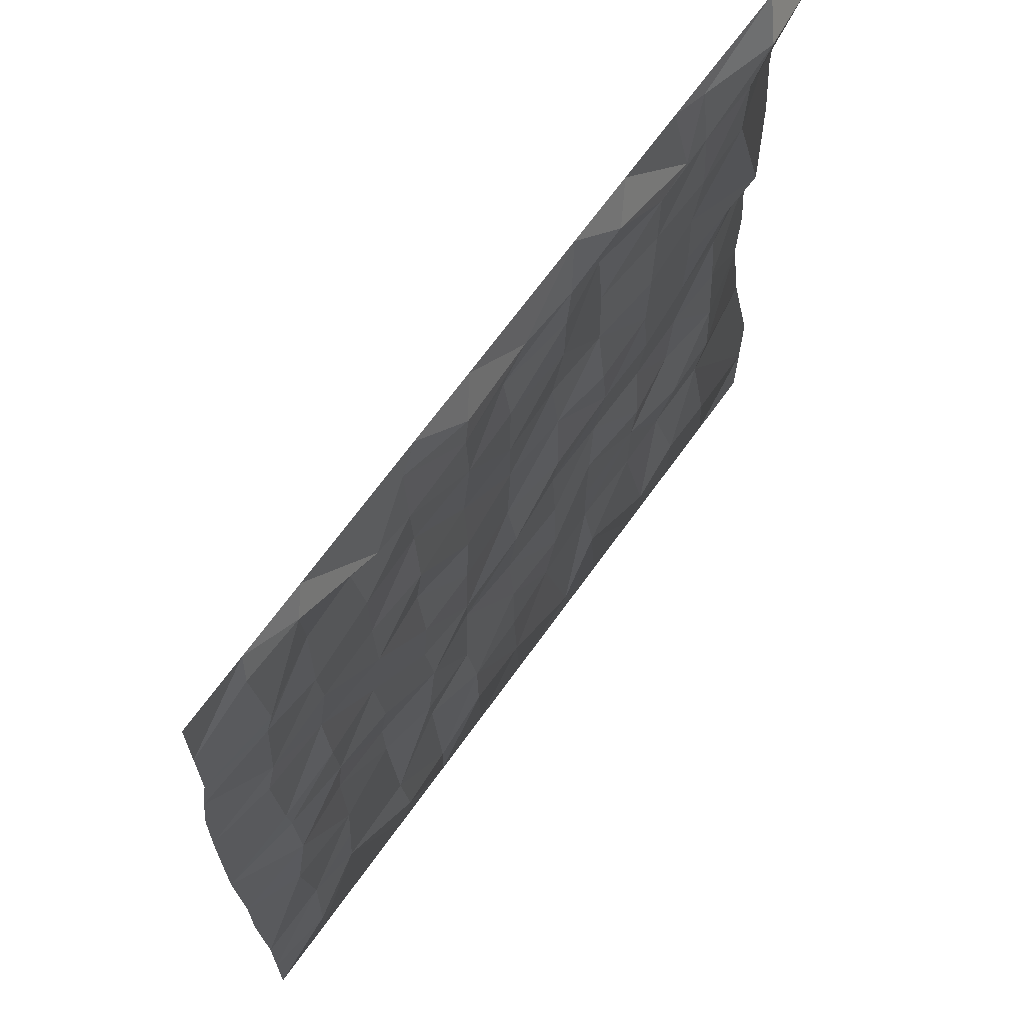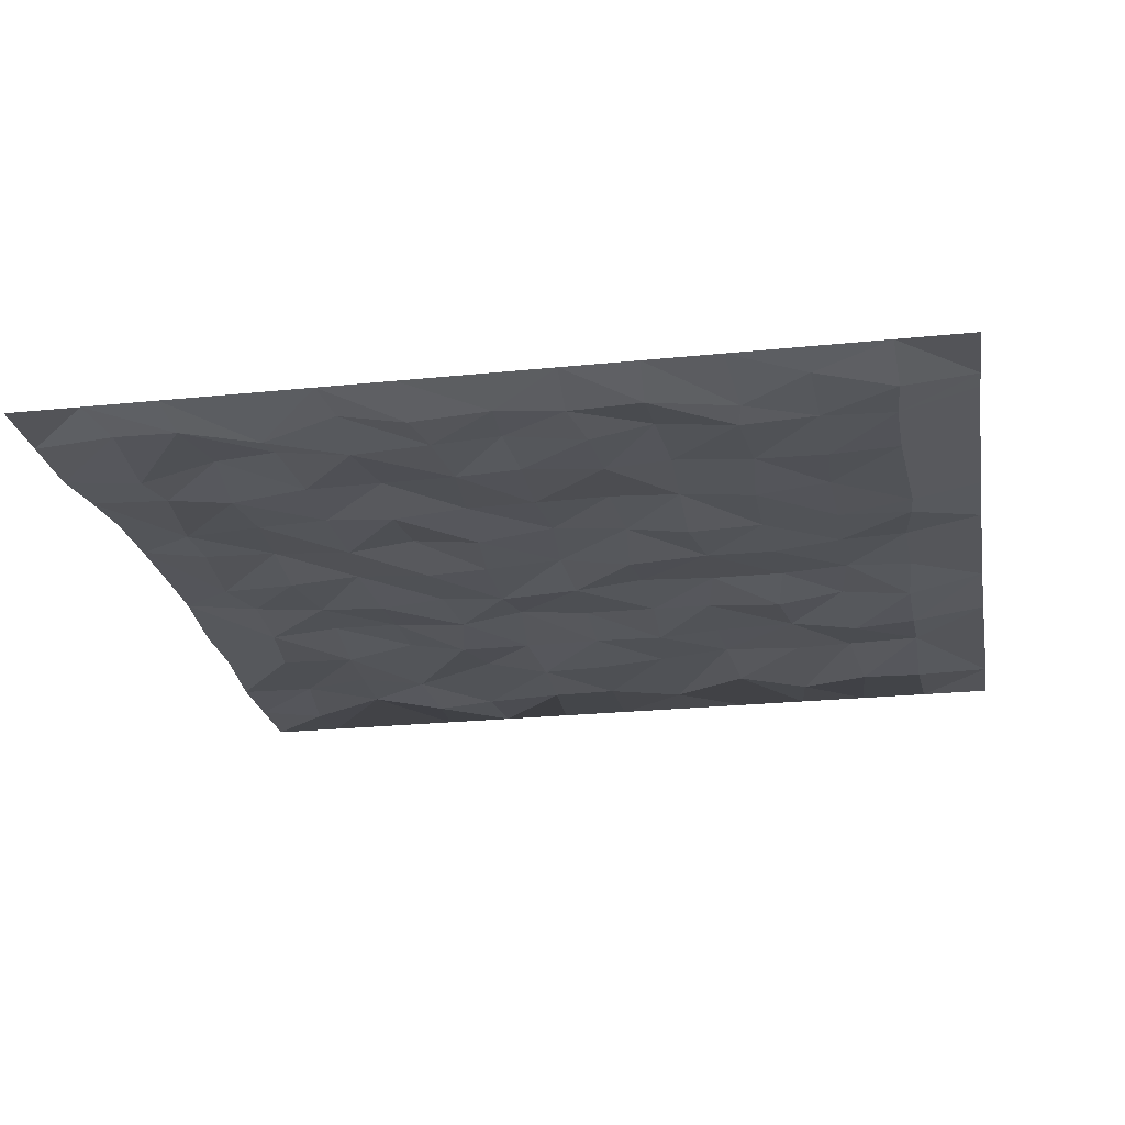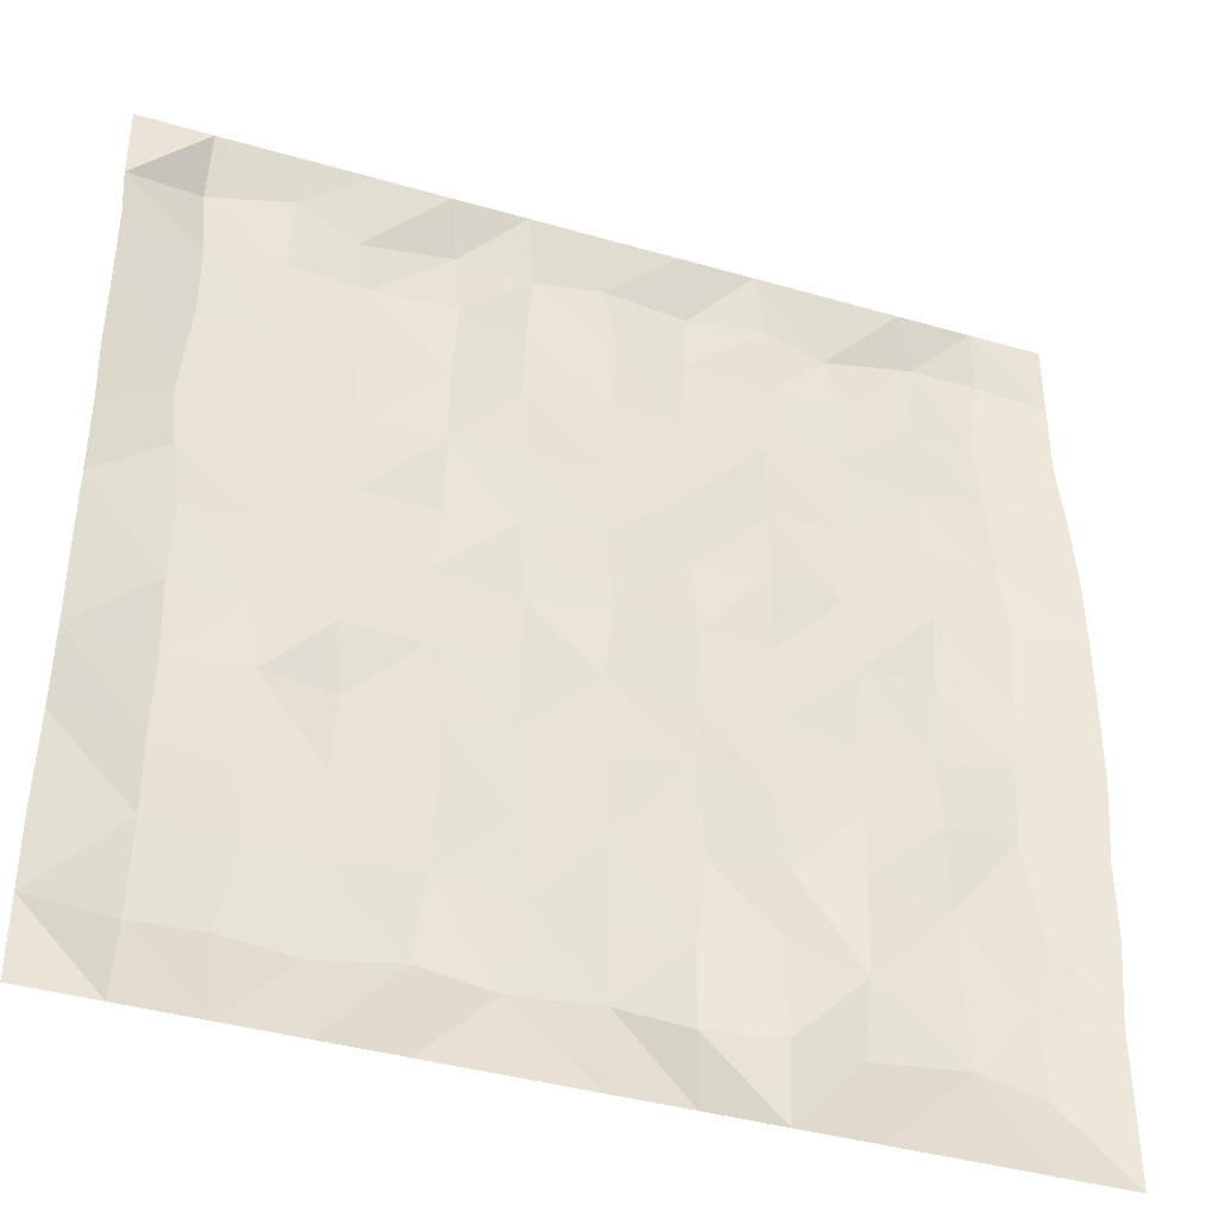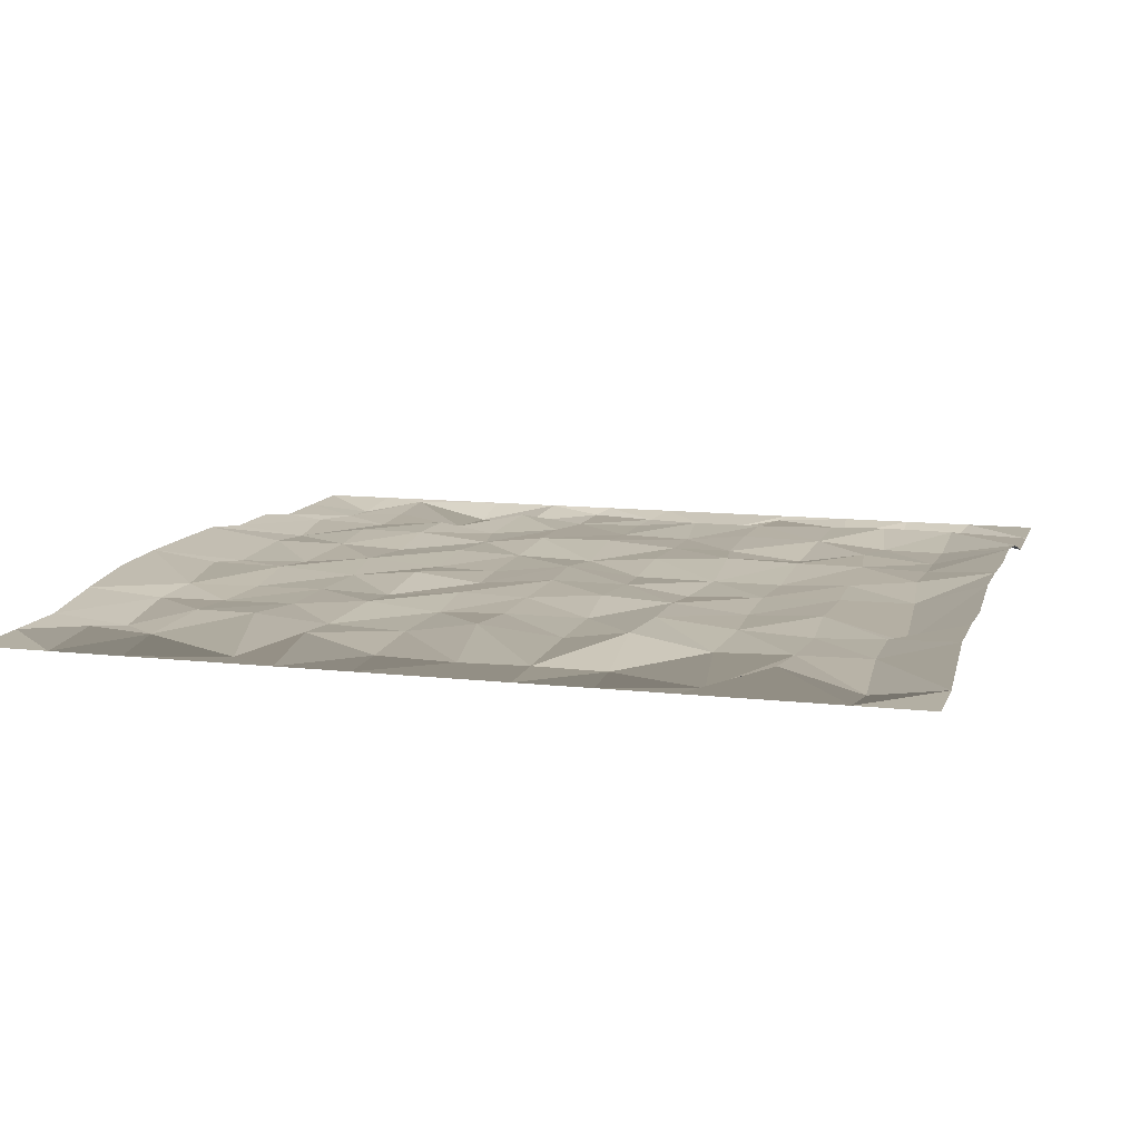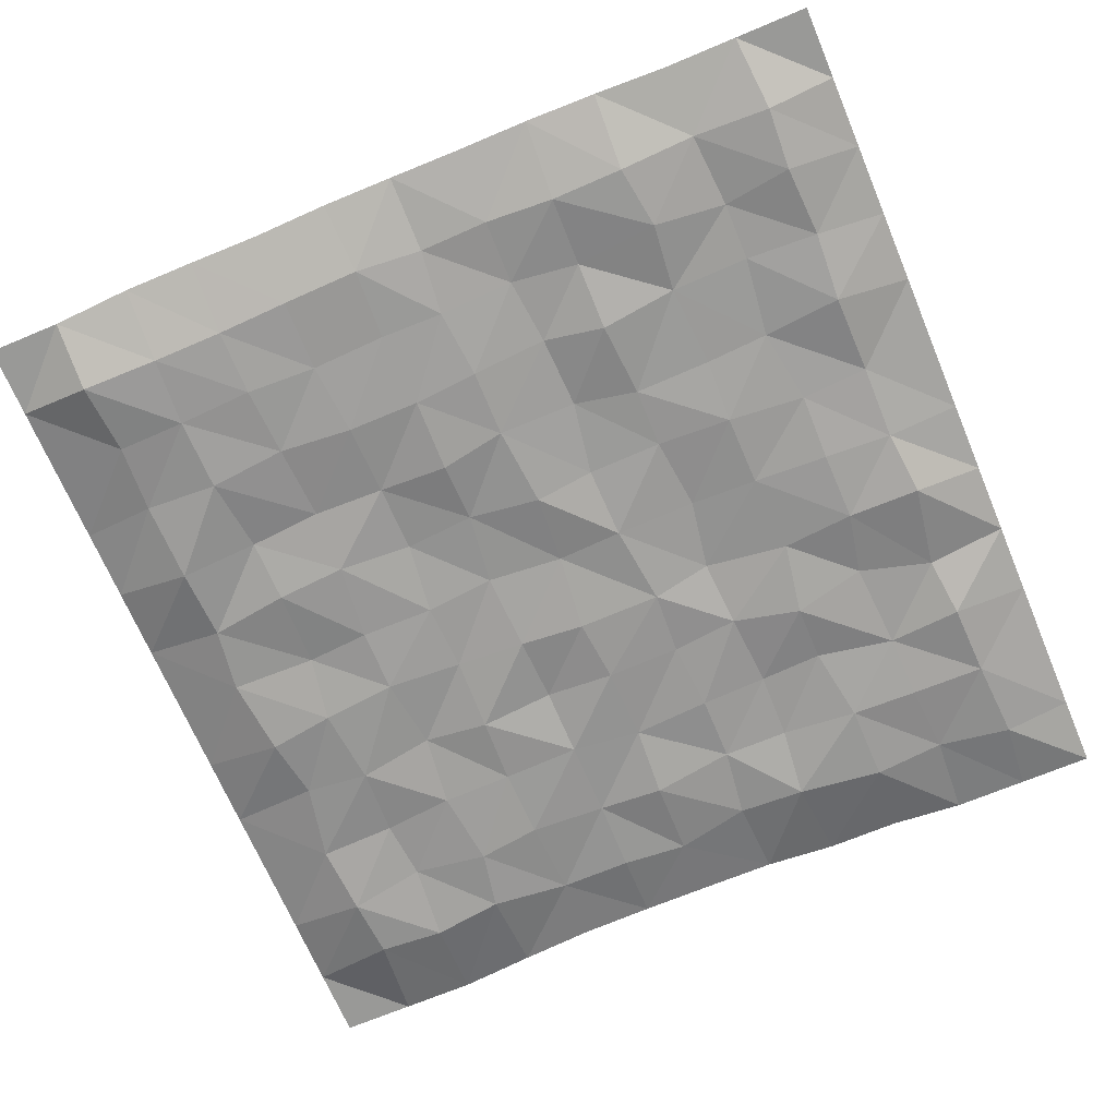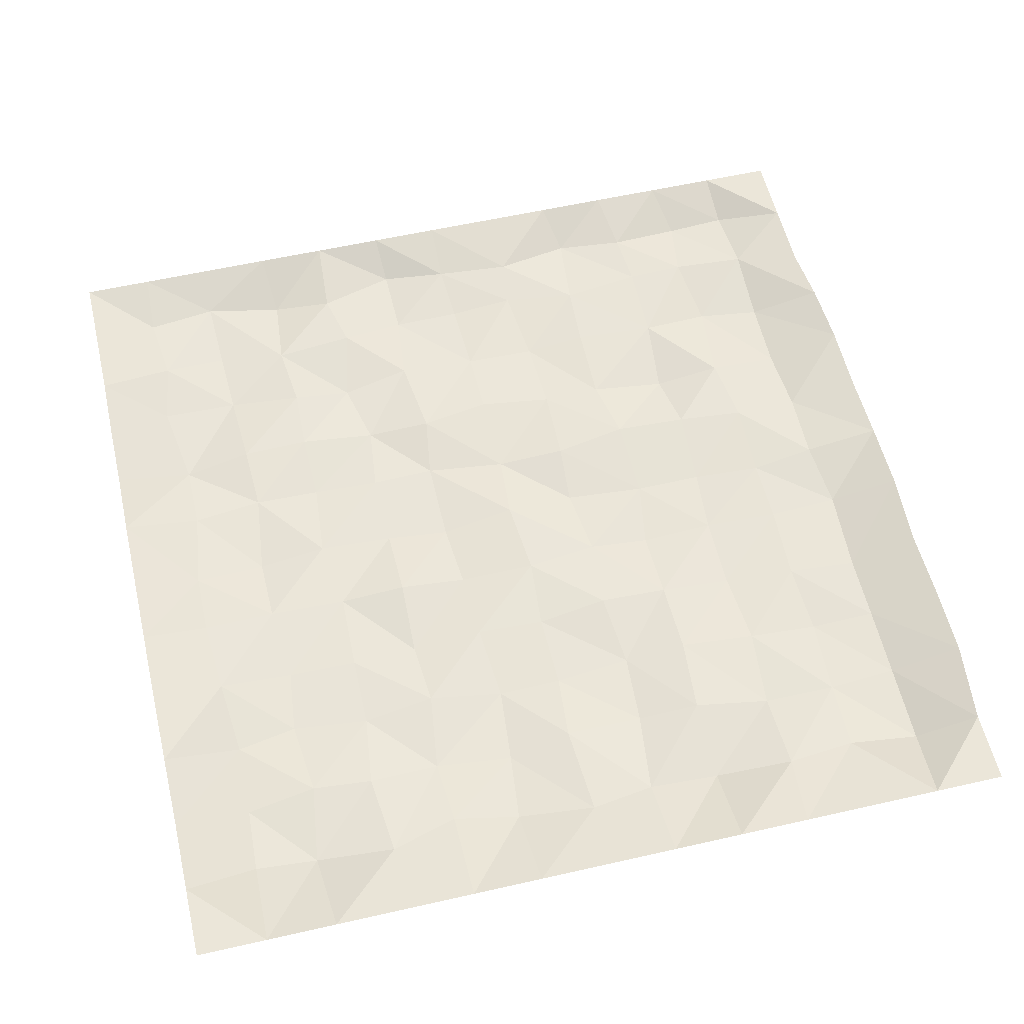
<metadata>
{"format":"obj","ext":"obj","renderer":"f3d","projection":"perspective","resolution":1024,"background":"white","views":[{"elev":67.5,"azim":-54.4,"up":"+Z"},{"elev":-23.5,"azim":9.9,"up":"+Y"},{"elev":-39.5,"azim":160.1,"up":"+Z"},{"elev":11.1,"azim":15.7,"up":"+Y"},{"elev":-68.8,"azim":112.8,"up":"+Y"},{"elev":57.5,"azim":-13.3,"up":"+Y"}]}
</metadata>
<code>
g default
v 21.73 3.518 43.05
v 18.64 3.518 43.05
v 15.56 3.518 43.05
v 12.47 3.518 43.05
v 9.378 3.518 43.05
v 6.289 3.518 43.05
v 3.2 3.518 43.05
v 0.1105 3.518 43.05
v -2.978 3.518 43.05
v -6.067 3.518 43.05
v -9.156 3.518 43.05
v -12.25 3.518 43.05
v -15.33 3.518 43.05
v 21.73 3.518 39.91
v 18.72 3.16 40.06
v 15.44 4.027 40.07
v 12.75 2.973 39.87
v 9.117 3.379 39.96
v 6.042 3.368 39.8
v 3.262 3.417 40.21
v -0.1679 3.396 39.86
v -3.09 4.068 39.58
v -5.956 2.986 39.93
v -9.435 3.69 39.97
v -12.14 3.82 39.8
v -15.33 3.518 39.91
v 21.73 4.591 36.77
v 18.57 3.749 36.8
v 15.55 3.752 36.99
v 12.4 3.648 36.93
v 9.058 4.152 36.64
v 6.381 3.745 36.5
v 2.916 4.131 36.65
v 0.1036 3.756 37.09
v -3.271 3.773 36.73
v -6.358 4.075 36.9
v -8.967 4.016 36.64
v -12.02 3.205 36.75
v -15.33 3.518 36.77
v 21.73 4.591 33.64
v 18.58 3.812 33.68
v 15.72 3.691 33.66
v 12.67 3.808 33.54
v 9.311 4.106 33.41
v 6.536 3.896 33.47
v 3.162 3.979 33.84
v 0.3946 3.87 33.83
v -2.832 4.056 33.4
v -5.971 3.846 33.76
v -9.287 3.693 33.31
v -11.92 3.782 33.82
v -15.33 3.998 33.64
v 21.73 4.4 30.5
v 18.86 2.988 30.33
v 15.54 3.908 30.58
v 12.42 3.716 30.29
v 9.243 4.024 30.25
v 6.244 4.183 30.23
v 3.124 3.975 30.58
v 0.1342 4.009 30.46
v -3.022 3.722 30.51
v -5.934 3.846 30.64
v -8.97 3.779 30.56
v -12.22 3.689 30.34
v -15.33 4.377 30.5
v 21.73 4.911 27.36
v 18.76 3.894 27.12
v 15.67 3.908 27.28
v 12.4 3.796 27.09
v 9.208 3.67 27.15
v 6.517 4.035 27.12
v 3.363 4.133 27.53
v 0.03095 3.791 27.35
v -2.922 4.121 27.28
v -5.828 3.808 27.22
v -9.246 4.014 27.24
v -12.42 4.065 27.3
v -15.33 4.466 27.36
v 21.73 4.815 24.22
v 18.44 4.221 24.21
v 15.61 3.981 24.51
v 12.63 3.772 24.22
v 9.692 3.785 24.25
v 6.191 3.738 23.93
v 3.099 4.097 24.16
v -0.1955 3.744 24.49
v -2.965 3.76 24.22
v -6.244 3.98 24.17
v -9.275 3.684 24.34
v -12.4 3.593 24.36
v -15.33 4.466 24.22
v 21.73 4.623 21.08
v 18.54 4.084 21.13
v 15.68 4.167 21.2
v 12.76 4.119 20.9
v 9.574 4.17 20.8
v 6.377 4.077 21.33
v 3.323 3.8 21.24
v -0.195 3.801 20.82
v -2.997 3.938 20.98
v -5.943 3.769 20.75
v -8.842 3.896 20.77
v -11.93 3.985 21.19
v -15.33 4.438 21.08
v 21.73 4.686 17.94
v 18.39 3.853 18.11
v 15.3 4.148 18.21
v 12.37 3.69 18.22
v 9.07 3.974 18.01
v 6.469 3.982 18.04
v 3.249 4.131 17.71
v 0.1832 4.177 18.23
v -2.66 3.808 18.03
v -5.994 4.096 17.86
v -8.943 4.096 17.92
v -11.92 3.704 18.24
v -15.33 3.998 17.94
v 21.73 4.3 14.81
v 18.45 3.777 14.95
v 15.71 3.728 14.55
v 12.68 4.057 14.88
v 9.101 4.064 14.65
v 6.354 3.811 14.75
v 3.243 3.875 14.73
v -0.2132 3.922 14.55
v -3.3 3.688 15.09
v -5.888 4.116 15.11
v -9.098 3.755 14.56
v -12.46 3.843 14.55
v -15.33 3.998 14.81
v 21.73 3.518 11.67
v 18.5 4.197 11.64
v 15.25 4.199 11.43
v 12.73 4.13 11.45
v 9.241 4.111 11.89
v 5.988 4.013 11.38
v 3.12 3.766 11.43
v 0.1273 3.689 11.4
v -2.693 4.124 11.95
v -6.151 3.338 11.71
v -9.206 3.811 11.66
v -12.04 3.552 11.47
v -15.33 3.518 11.67
v 21.73 3.518 8.53
v 18.48 3.529 8.275
v 15.79 3.524 8.428
v 12.79 3.235 8.295
v 9.602 3.828 8.464
v 6.434 3.158 8.45
v 3.041 3.551 8.487
v 0.1128 3.626 8.229
v -3.209 3.253 8.816
v -5.861 3.147 8.536
v -9.303 3.909 8.442
v -12.39 3.227 8.267
v -15.33 3.518 8.53
v 21.73 3.518 5.392
v 18.64 3.518 5.392
v 15.56 3.518 5.392
v 12.47 3.518 5.392
v 9.378 3.518 5.392
v 6.289 3.518 5.392
v 3.2 3.518 5.392
v 0.1105 3.518 5.392
v -2.978 3.518 5.392
v -6.067 3.518 5.392
v -9.156 3.518 5.392
v -12.25 3.518 5.392
v -15.33 3.518 5.392
g pPlane8
f 1 2 14
f 14 2 15
f 3 16 2
f 2 16 15
f 3 4 16
f 16 4 17
f 4 5 17
f 17 5 18
f 5 6 18
f 18 6 19
f 7 20 6
f 6 20 19
f 7 8 20
f 20 8 21
f 8 9 21
f 21 9 22
f 10 23 9
f 9 23 22
f 10 11 23
f 23 11 24
f 11 12 24
f 24 12 25
f 13 26 12
f 12 26 25
f 15 28 14
f 14 28 27
f 16 29 15
f 15 29 28
f 16 17 29
f 29 17 30
f 17 18 30
f 30 18 31
f 18 19 31
f 31 19 32
f 20 33 19
f 19 33 32
f 21 34 20
f 20 34 33
f 21 22 34
f 34 22 35
f 22 23 35
f 35 23 36
f 23 24 36
f 36 24 37
f 25 38 24
f 24 38 37
f 26 39 25
f 25 39 38
f 28 41 27
f 27 41 40
f 29 42 28
f 28 42 41
f 30 43 29
f 29 43 42
f 31 44 30
f 30 44 43
f 32 45 31
f 31 45 44
f 33 46 32
f 32 46 45
f 34 47 33
f 33 47 46
f 34 35 47
f 47 35 48
f 36 49 35
f 35 49 48
f 36 37 49
f 49 37 50
f 38 51 37
f 37 51 50
f 38 39 51
f 51 39 52
f 41 54 40
f 40 54 53
f 42 55 41
f 41 55 54
f 42 43 55
f 55 43 56
f 43 44 56
f 56 44 57
f 44 45 57
f 57 45 58
f 46 59 45
f 45 59 58
f 46 47 59
f 59 47 60
f 47 48 60
f 60 48 61
f 49 62 48
f 48 62 61
f 49 50 62
f 62 50 63
f 51 64 50
f 50 64 63
f 51 52 64
f 64 52 65
f 53 54 66
f 66 54 67
f 55 68 54
f 54 68 67
f 55 56 68
f 68 56 69
f 56 57 69
f 69 57 70
f 58 71 57
f 57 71 70
f 59 72 58
f 58 72 71
f 59 60 72
f 72 60 73
f 60 61 73
f 73 61 74
f 62 75 61
f 61 75 74
f 62 63 75
f 75 63 76
f 63 64 76
f 76 64 77
f 65 78 64
f 64 78 77
f 66 67 79
f 79 67 80
f 68 81 67
f 67 81 80
f 68 69 81
f 81 69 82
f 70 83 69
f 69 83 82
f 70 71 83
f 83 71 84
f 72 85 71
f 71 85 84
f 72 73 85
f 85 73 86
f 73 74 86
f 86 74 87
f 74 75 87
f 87 75 88
f 75 76 88
f 88 76 89
f 77 90 76
f 76 90 89
f 77 78 90
f 90 78 91
f 80 93 79
f 79 93 92
f 81 94 80
f 80 94 93
f 81 82 94
f 94 82 95
f 82 83 95
f 95 83 96
f 84 97 83
f 83 97 96
f 85 98 84
f 84 98 97
f 86 99 85
f 85 99 98
f 86 87 99
f 99 87 100
f 87 88 100
f 100 88 101
f 89 102 88
f 88 102 101
f 90 103 89
f 89 103 102
f 91 104 90
f 90 104 103
f 92 93 105
f 105 93 106
f 93 94 106
f 106 94 107
f 94 95 107
f 107 95 108
f 95 96 108
f 108 96 109
f 97 110 96
f 96 110 109
f 97 98 110
f 110 98 111
f 99 112 98
f 98 112 111
f 100 113 99
f 99 113 112
f 100 101 113
f 113 101 114
f 101 102 114
f 114 102 115
f 103 116 102
f 102 116 115
f 103 104 116
f 116 104 117
f 106 119 105
f 105 119 118
f 107 120 106
f 106 120 119
f 108 121 107
f 107 121 120
f 108 109 121
f 121 109 122
f 110 123 109
f 109 123 122
f 110 111 123
f 123 111 124
f 111 112 124
f 124 112 125
f 112 113 125
f 125 113 126
f 113 114 126
f 126 114 127
f 114 115 127
f 127 115 128
f 115 116 128
f 128 116 129
f 116 117 129
f 129 117 130
f 119 132 118
f 118 132 131
f 119 120 132
f 132 120 133
f 120 121 133
f 133 121 134
f 122 135 121
f 121 135 134
f 122 123 135
f 135 123 136
f 123 124 136
f 136 124 137
f 125 138 124
f 124 138 137
f 126 139 125
f 125 139 138
f 127 140 126
f 126 140 139
f 127 128 140
f 140 128 141
f 129 142 128
f 128 142 141
f 130 143 129
f 129 143 142
f 131 132 144
f 144 132 145
f 133 146 132
f 132 146 145
f 134 147 133
f 133 147 146
f 135 148 134
f 134 148 147
f 136 149 135
f 135 149 148
f 137 150 136
f 136 150 149
f 137 138 150
f 150 138 151
f 139 152 138
f 138 152 151
f 139 140 152
f 152 140 153
f 141 154 140
f 140 154 153
f 141 142 154
f 154 142 155
f 143 156 142
f 142 156 155
f 145 158 144
f 144 158 157
f 146 159 145
f 145 159 158
f 146 147 159
f 159 147 160
f 147 148 160
f 160 148 161
f 148 149 161
f 161 149 162
f 150 163 149
f 149 163 162
f 151 164 150
f 150 164 163
f 152 165 151
f 151 165 164
f 152 153 165
f 165 153 166
f 153 154 166
f 166 154 167
f 155 168 154
f 154 168 167
f 156 169 155
f 155 169 168

</code>
